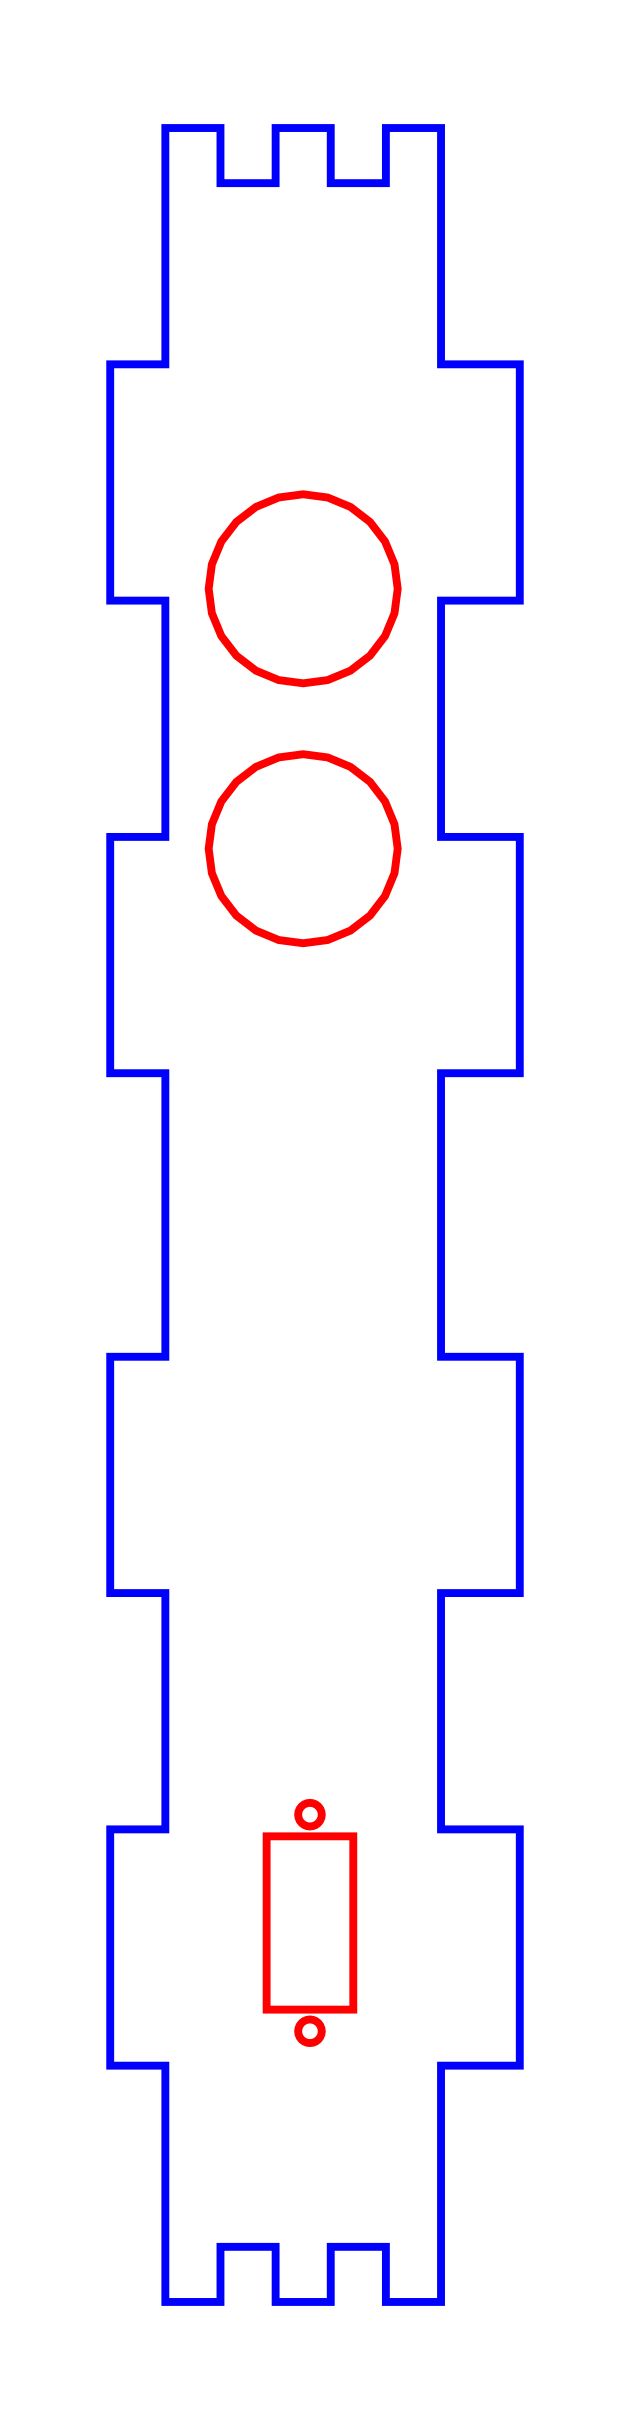
<metadata>
{"format":"dxf","ext":"dxf","renderer":"ezdxf+matplotlib","layout":"modelspace","background":"white","min_lineweight":24,"dpi":150}
</metadata>
<code>
0
SECTION
2
ENTITIES
0
POLYLINE
8
0
66
     1
10
0
20
0
30
0
70
     1
40
2.835
41
2.835
0
VERTEX
8
0
10
0.3937
20
8.911
30
0
40
0.03937
41
0.03937
0
VERTEX
8
0
10
0.6693
20
8.911
30
0
40
0.03937
41
0.03937
0
VERTEX
8
0
10
0.6693
20
7.73
30
0
40
0.03937
41
0.03937
0
VERTEX
8
0
10
0.3937
20
7.73
30
0
40
0.03937
41
0.03937
0
VERTEX
8
0
10
0.3937
20
6.549
30
0
40
0.03937
41
0.03937
0
VERTEX
8
0
10
0.6693
20
6.549
30
0
40
0.03937
41
0.03937
0
VERTEX
8
0
10
0.6693
20
5.131
30
0
40
0.03937
41
0.03937
0
VERTEX
8
0
10
0.3937
20
5.131
30
0
40
0.03937
41
0.03937
0
VERTEX
8
0
10
0.3937
20
3.95
30
0
40
0.03937
41
0.03937
0
VERTEX
8
0
10
0.6693
20
3.95
30
0
40
0.03937
41
0.03937
0
VERTEX
8
0
10
0.6693
20
2.769
30
0
40
0.03937
41
0.03937
0
VERTEX
8
0
10
0.3937
20
2.769
30
0
40
0.03937
41
0.03937
0
VERTEX
8
0
10
0.3937
20
1.588
30
0
40
0.03937
41
0.03937
0
VERTEX
8
0
10
0.6693
20
1.588
30
0
40
0.03937
41
0.03937
0
VERTEX
8
0
10
0.6693
20
0.4068
30
0
40
0.03937
41
0.03937
0
VERTEX
8
0
10
0.9449
20
0.4068
30
0
40
0.03937
41
0.03937
0
VERTEX
8
0
10
0.9449
20
0.6824
30
0
40
0.03937
41
0.03937
0
VERTEX
8
0
10
1.22
20
0.6824
30
0
40
0.03937
41
0.03937
0
VERTEX
8
0
10
1.22
20
0.4068
30
0
40
0.03937
41
0.03937
0
VERTEX
8
0
10
1.496
20
0.4068
30
0
40
0.03937
41
0.03937
0
VERTEX
8
0
10
1.496
20
0.6824
30
0
40
0.03937
41
0.03937
0
VERTEX
8
0
10
1.772
20
0.6824
30
0
40
0.03937
41
0.03937
0
VERTEX
8
0
10
1.772
20
0.4068
30
0
40
0.03937
41
0.03937
0
VERTEX
8
0
10
2.047
20
0.4068
30
0
40
0.03937
41
0.03937
0
VERTEX
8
0
10
2.047
20
1.588
30
0
40
0.03937
41
0.03937
0
VERTEX
8
0
10
2.441
20
1.588
30
0
40
0.03937
41
0.03937
0
VERTEX
8
0
10
2.441
20
2.769
30
0
40
0.03937
41
0.03937
0
VERTEX
8
0
10
2.047
20
2.769
30
0
40
0.03937
41
0.03937
0
VERTEX
8
0
10
2.047
20
3.95
30
0
40
0.03937
41
0.03937
0
VERTEX
8
0
10
2.441
20
3.95
30
0
40
0.03937
41
0.03937
0
VERTEX
8
0
10
2.441
20
5.131
30
0
40
0.03937
41
0.03937
0
VERTEX
8
0
10
2.047
20
5.131
30
0
40
0.03937
41
0.03937
0
VERTEX
8
0
10
2.047
20
6.549
30
0
40
0.03937
41
0.03937
0
VERTEX
8
0
10
2.441
20
6.549
30
0
40
0.03937
41
0.03937
0
VERTEX
8
0
10
2.441
20
7.73
30
0
40
0.03937
41
0.03937
0
VERTEX
8
0
10
2.047
20
7.73
30
0
40
0.03937
41
0.03937
0
VERTEX
8
0
10
2.047
20
8.911
30
0
40
0.03937
41
0.03937
0
VERTEX
8
0
10
2.441
20
8.911
30
0
40
0.03937
41
0.03937
0
VERTEX
8
0
10
2.441
20
10.09
30
0
40
0.03937
41
0.03937
0
VERTEX
8
0
10
2.047
20
10.09
30
0
40
0.03937
41
0.03937
0
VERTEX
8
0
10
2.047
20
11.27
30
0
40
0.03937
41
0.03937
0
VERTEX
8
0
10
1.772
20
11.27
30
0
40
0.03937
41
0.03937
0
VERTEX
8
0
10
1.772
20
11
30
0
40
0.03937
41
0.03937
0
VERTEX
8
0
10
1.496
20
11
30
0
40
0.03937
41
0.03937
0
VERTEX
8
0
10
1.496
20
11.27
30
0
40
0.03937
41
0.03937
0
VERTEX
8
0
10
1.22
20
11.27
30
0
40
0.03937
41
0.03937
0
VERTEX
8
0
10
1.22
20
11
30
0
40
0.03937
41
0.03937
0
VERTEX
8
0
10
0.9449
20
11
30
0
40
0.03937
41
0.03937
0
VERTEX
8
0
10
0.9449
20
11.27
30
0
40
0.03937
41
0.03937
0
VERTEX
8
0
10
0.6693
20
11.27
30
0
40
0.03937
41
0.03937
0
VERTEX
8
0
10
0.6693
20
10.09
30
0
40
0.03937
41
0.03937
0
VERTEX
8
0
10
0.3937
20
10.09
30
0
40
0.03937
41
0.03937
0
VERTEX
8
0
10
0.3937
20
8.911
30
0
40
0.03937
41
0.03937
0
SEQEND
8
0
0
POLYLINE
8
0
66
     1
10
0
20
0
30
0
70
     1
40
2.835
41
2.835
0
VERTEX
8
0
10
1.481
20
8.513
30
0
40
0.03937
41
0.03937
0
VERTEX
8
0
10
1.358
20
8.497
30
0
40
0.03937
41
0.03937
0
VERTEX
8
0
10
1.236
20
8.513
30
0
40
0.03937
41
0.03937
0
VERTEX
8
0
10
1.122
20
8.561
30
0
40
0.03937
41
0.03937
0
VERTEX
8
0
10
1.024
20
8.636
30
0
40
0.03937
41
0.03937
0
VERTEX
8
0
10
0.9491
20
8.734
30
0
40
0.03937
41
0.03937
0
VERTEX
8
0
10
0.9328
20
8.773
30
0
40
0.03937
41
0.03937
0
VERTEX
8
0
10
0.9019
20
8.848
30
0
40
0.03937
41
0.03937
0
VERTEX
8
0
10
0.8859
20
8.97
30
0
40
0.03937
41
0.03937
0
VERTEX
8
0
10
0.9019
20
9.092
30
0
40
0.03937
41
0.03937
0
VERTEX
8
0
10
0.9491
20
9.206
30
0
40
0.03937
41
0.03937
0
VERTEX
8
0
10
1.024
20
9.304
30
0
40
0.03937
41
0.03937
0
VERTEX
8
0
10
1.122
20
9.379
30
0
40
0.03937
41
0.03937
0
VERTEX
8
0
10
1.236
20
9.426
30
0
40
0.03937
41
0.03937
0
VERTEX
8
0
10
1.358
20
9.442
30
0
40
0.03937
41
0.03937
0
VERTEX
8
0
10
1.481
20
9.426
30
0
40
0.03937
41
0.03937
0
VERTEX
8
0
10
1.595
20
9.379
30
0
40
0.03937
41
0.03937
0
VERTEX
8
0
10
1.692
20
9.304
30
0
40
0.03937
41
0.03937
0
VERTEX
8
0
10
1.767
20
9.206
30
0
40
0.03937
41
0.03937
0
VERTEX
8
0
10
1.815
20
9.092
30
0
40
0.03937
41
0.03937
0
VERTEX
8
0
10
1.831
20
8.97
30
0
40
0.03937
41
0.03937
0
VERTEX
8
0
10
1.815
20
8.848
30
0
40
0.03937
41
0.03937
0
VERTEX
8
0
10
1.784
20
8.773
30
0
40
0.03937
41
0.03937
0
VERTEX
8
0
10
1.767
20
8.734
30
0
40
0.03937
41
0.03937
0
VERTEX
8
0
10
1.692
20
8.636
30
0
40
0.03937
41
0.03937
0
VERTEX
8
0
10
1.595
20
8.561
30
0
40
0.03937
41
0.03937
0
VERTEX
8
0
10
1.481
20
8.513
30
0
40
0.03937
41
0.03937
0
SEQEND
8
0
0
POLYLINE
8
0
66
     1
10
0
20
0
30
0
70
     1
40
2.835
41
2.835
0
VERTEX
8
0
10
1.236
20
8.127
30
0
40
0.03937
41
0.03937
0
VERTEX
8
0
10
1.358
20
8.143
30
0
40
0.03937
41
0.03937
0
VERTEX
8
0
10
1.481
20
8.127
30
0
40
0.03937
41
0.03937
0
VERTEX
8
0
10
1.595
20
8.08
30
0
40
0.03937
41
0.03937
0
VERTEX
8
0
10
1.692
20
8.005
30
0
40
0.03937
41
0.03937
0
VERTEX
8
0
10
1.767
20
7.907
30
0
40
0.03937
41
0.03937
0
VERTEX
8
0
10
1.815
20
7.793
30
0
40
0.03937
41
0.03937
0
VERTEX
8
0
10
1.831
20
7.671
30
0
40
0.03937
41
0.03937
0
VERTEX
8
0
10
1.815
20
7.548
30
0
40
0.03937
41
0.03937
0
VERTEX
8
0
10
1.767
20
7.434
30
0
40
0.03937
41
0.03937
0
VERTEX
8
0
10
1.692
20
7.337
30
0
40
0.03937
41
0.03937
0
VERTEX
8
0
10
1.595
20
7.261
30
0
40
0.03937
41
0.03937
0
VERTEX
8
0
10
1.481
20
7.214
30
0
40
0.03937
41
0.03937
0
VERTEX
8
0
10
1.358
20
7.198
30
0
40
0.03937
41
0.03937
0
VERTEX
8
0
10
1.236
20
7.214
30
0
40
0.03937
41
0.03937
0
VERTEX
8
0
10
1.122
20
7.261
30
0
40
0.03937
41
0.03937
0
VERTEX
8
0
10
1.024
20
7.337
30
0
40
0.03937
41
0.03937
0
VERTEX
8
0
10
0.9491
20
7.434
30
0
40
0.03937
41
0.03937
0
VERTEX
8
0
10
0.9019
20
7.548
30
0
40
0.03937
41
0.03937
0
VERTEX
8
0
10
0.8859
20
7.671
30
0
40
0.03937
41
0.03937
0
VERTEX
8
0
10
0.9019
20
7.793
30
0
40
0.03937
41
0.03937
0
VERTEX
8
0
10
0.9491
20
7.907
30
0
40
0.03937
41
0.03937
0
VERTEX
8
0
10
1.024
20
8.005
30
0
40
0.03937
41
0.03937
0
VERTEX
8
0
10
1.122
20
8.08
30
0
40
0.03937
41
0.03937
0
VERTEX
8
0
10
1.236
20
8.127
30
0
40
0.03937
41
0.03937
0
SEQEND
8
0
0
POLYLINE
8
0
66
     1
10
0
20
0
30
0
70
     1
40
2.835
41
2.835
0
VERTEX
8
0
10
1.449
20
2.858
30
0
40
0.03937
41
0.03937
0
VERTEX
8
0
10
1.451
20
2.843
30
0
40
0.03937
41
0.03937
0
VERTEX
8
0
10
1.449
20
2.827
30
0
40
0.03937
41
0.03937
0
VERTEX
8
0
10
1.443
20
2.813
30
0
40
0.03937
41
0.03937
0
VERTEX
8
0
10
1.434
20
2.801
30
0
40
0.03937
41
0.03937
0
VERTEX
8
0
10
1.422
20
2.791
30
0
40
0.03937
41
0.03937
0
VERTEX
8
0
10
1.407
20
2.785
30
0
40
0.03937
41
0.03937
0
VERTEX
8
0
10
1.392
20
2.783
30
0
40
0.03937
41
0.03937
0
VERTEX
8
0
10
1.377
20
2.785
30
0
40
0.03937
41
0.03937
0
VERTEX
8
0
10
1.363
20
2.791
30
0
40
0.03937
41
0.03937
0
VERTEX
8
0
10
1.35
20
2.801
30
0
40
0.03937
41
0.03937
0
VERTEX
8
0
10
1.341
20
2.813
30
0
40
0.03937
41
0.03937
0
VERTEX
8
0
10
1.335
20
2.827
30
0
40
0.03937
41
0.03937
0
VERTEX
8
0
10
1.333
20
2.843
30
0
40
0.03937
41
0.03937
0
VERTEX
8
0
10
1.335
20
2.858
30
0
40
0.03937
41
0.03937
0
VERTEX
8
0
10
1.341
20
2.872
30
0
40
0.03937
41
0.03937
0
VERTEX
8
0
10
1.35
20
2.884
30
0
40
0.03937
41
0.03937
0
VERTEX
8
0
10
1.363
20
2.894
30
0
40
0.03937
41
0.03937
0
VERTEX
8
0
10
1.377
20
2.9
30
0
40
0.03937
41
0.03937
0
VERTEX
8
0
10
1.392
20
2.902
30
0
40
0.03937
41
0.03937
0
VERTEX
8
0
10
1.407
20
2.9
30
0
40
0.03937
41
0.03937
0
VERTEX
8
0
10
1.422
20
2.894
30
0
40
0.03937
41
0.03937
0
VERTEX
8
0
10
1.434
20
2.884
30
0
40
0.03937
41
0.03937
0
VERTEX
8
0
10
1.443
20
2.872
30
0
40
0.03937
41
0.03937
0
VERTEX
8
0
10
1.449
20
2.858
30
0
40
0.03937
41
0.03937
0
SEQEND
8
0
0
POLYLINE
8
0
66
     1
10
0
20
0
30
0
70
     1
40
2.835
41
2.835
0
VERTEX
8
0
10
1.363
20
1.709
30
0
40
0.03937
41
0.03937
0
VERTEX
8
0
10
1.35
20
1.718
30
0
40
0.03937
41
0.03937
0
VERTEX
8
0
10
1.341
20
1.73
30
0
40
0.03937
41
0.03937
0
VERTEX
8
0
10
1.335
20
1.745
30
0
40
0.03937
41
0.03937
0
VERTEX
8
0
10
1.333
20
1.76
30
0
40
0.03937
41
0.03937
0
VERTEX
8
0
10
1.335
20
1.775
30
0
40
0.03937
41
0.03937
0
VERTEX
8
0
10
1.341
20
1.789
30
0
40
0.03937
41
0.03937
0
VERTEX
8
0
10
1.35
20
1.802
30
0
40
0.03937
41
0.03937
0
VERTEX
8
0
10
1.363
20
1.811
30
0
40
0.03937
41
0.03937
0
VERTEX
8
0
10
1.377
20
1.817
30
0
40
0.03937
41
0.03937
0
VERTEX
8
0
10
1.392
20
1.819
30
0
40
0.03937
41
0.03937
0
VERTEX
8
0
10
1.407
20
1.817
30
0
40
0.03937
41
0.03937
0
VERTEX
8
0
10
1.422
20
1.811
30
0
40
0.03937
41
0.03937
0
VERTEX
8
0
10
1.434
20
1.802
30
0
40
0.03937
41
0.03937
0
VERTEX
8
0
10
1.443
20
1.789
30
0
40
0.03937
41
0.03937
0
VERTEX
8
0
10
1.449
20
1.775
30
0
40
0.03937
41
0.03937
0
VERTEX
8
0
10
1.451
20
1.76
30
0
40
0.03937
41
0.03937
0
VERTEX
8
0
10
1.449
20
1.745
30
0
40
0.03937
41
0.03937
0
VERTEX
8
0
10
1.443
20
1.73
30
0
40
0.03937
41
0.03937
0
VERTEX
8
0
10
1.434
20
1.718
30
0
40
0.03937
41
0.03937
0
VERTEX
8
0
10
1.422
20
1.709
30
0
40
0.03937
41
0.03937
0
VERTEX
8
0
10
1.407
20
1.703
30
0
40
0.03937
41
0.03937
0
VERTEX
8
0
10
1.392
20
1.701
30
0
40
0.03937
41
0.03937
0
VERTEX
8
0
10
1.377
20
1.703
30
0
40
0.03937
41
0.03937
0
VERTEX
8
0
10
1.363
20
1.709
30
0
40
0.03937
41
0.03937
0
SEQEND
8
0
0
POLYLINE
8
0
66
     1
10
0
20
0
30
0
70
     1
40
2.835
41
2.835
0
VERTEX
8
0
10
1.176
20
2.734
30
0
40
0.03937
41
0.03937
0
VERTEX
8
0
10
1.609
20
2.734
30
0
40
0.03937
41
0.03937
0
VERTEX
8
0
10
1.609
20
1.868
30
0
40
0.03937
41
0.03937
0
VERTEX
8
0
10
1.176
20
1.868
30
0
40
0.03937
41
0.03937
0
VERTEX
8
0
10
1.176
20
2.734
30
0
40
0.03937
41
0.03937
0
SEQEND
8
0
0
ENDSEC
0
EOF

</code>
